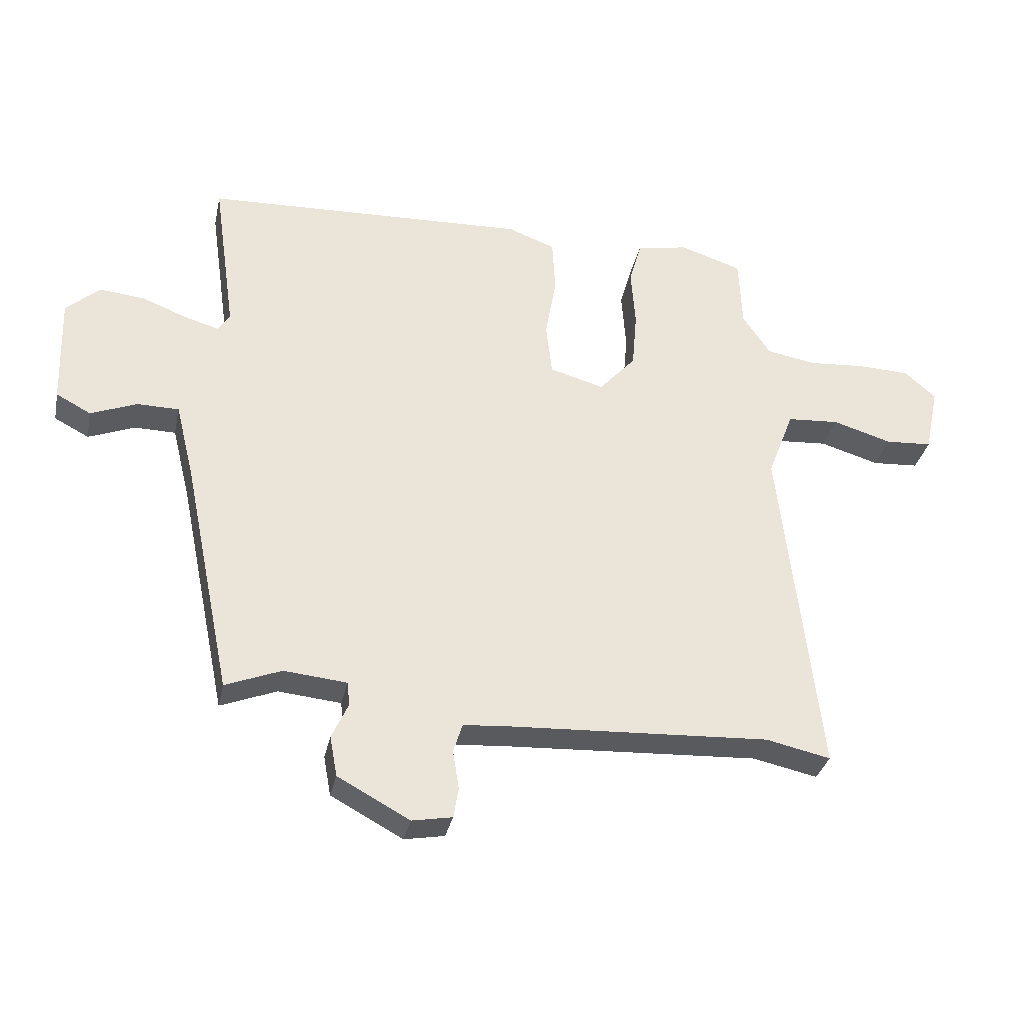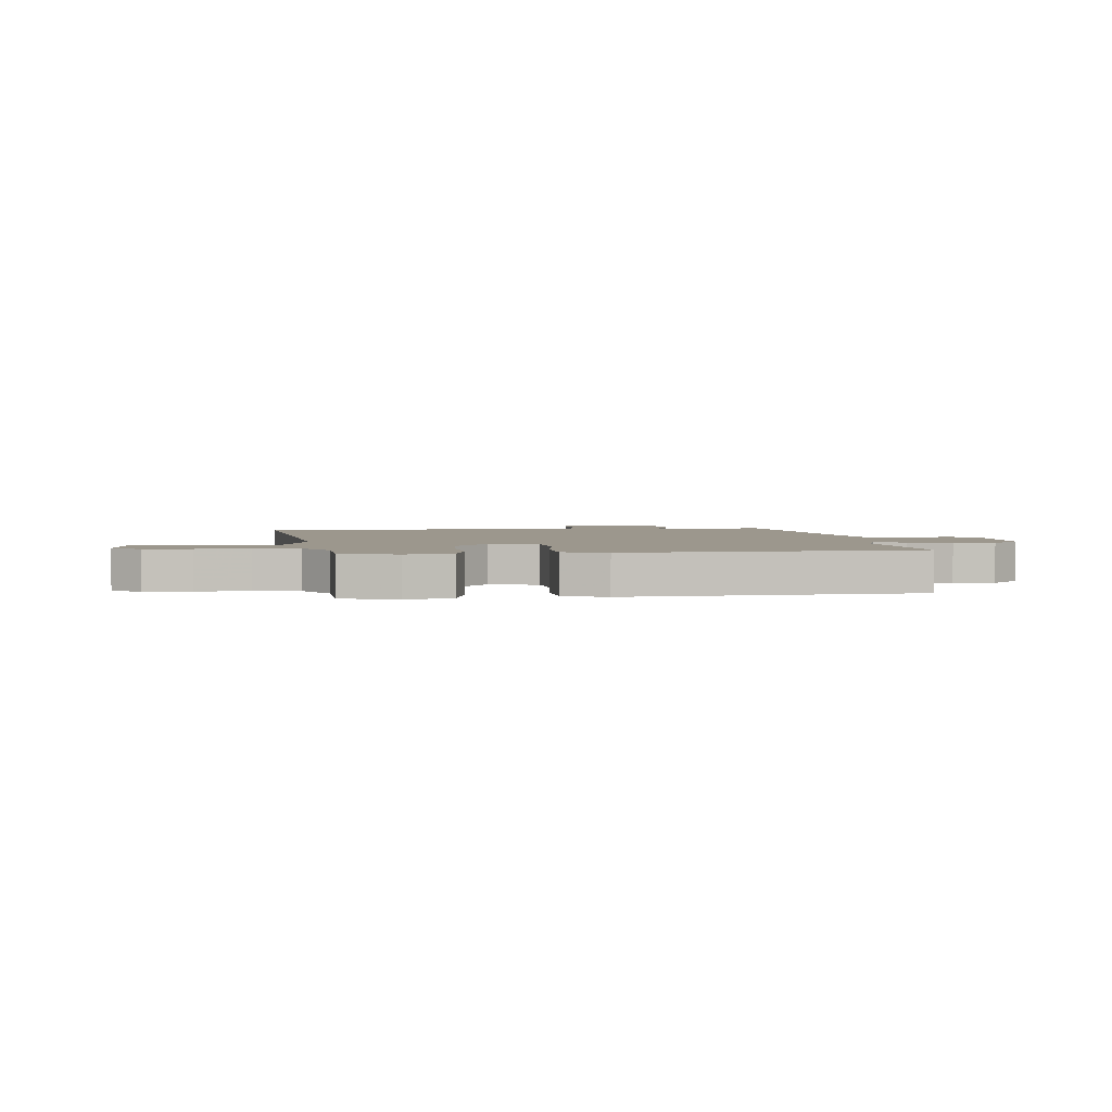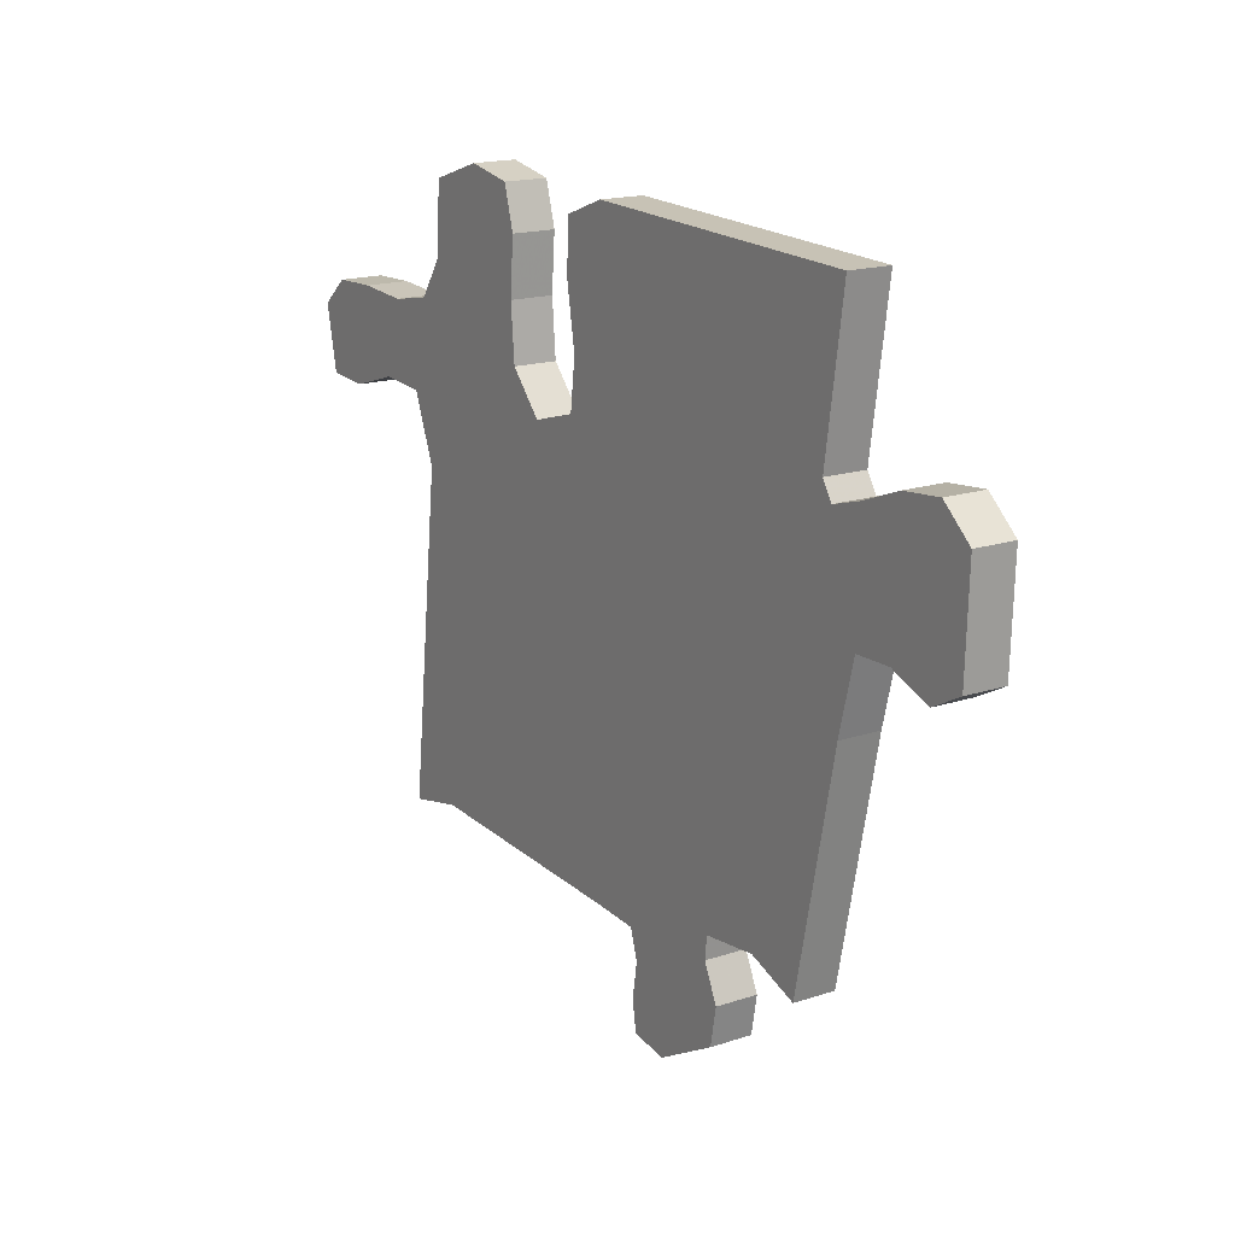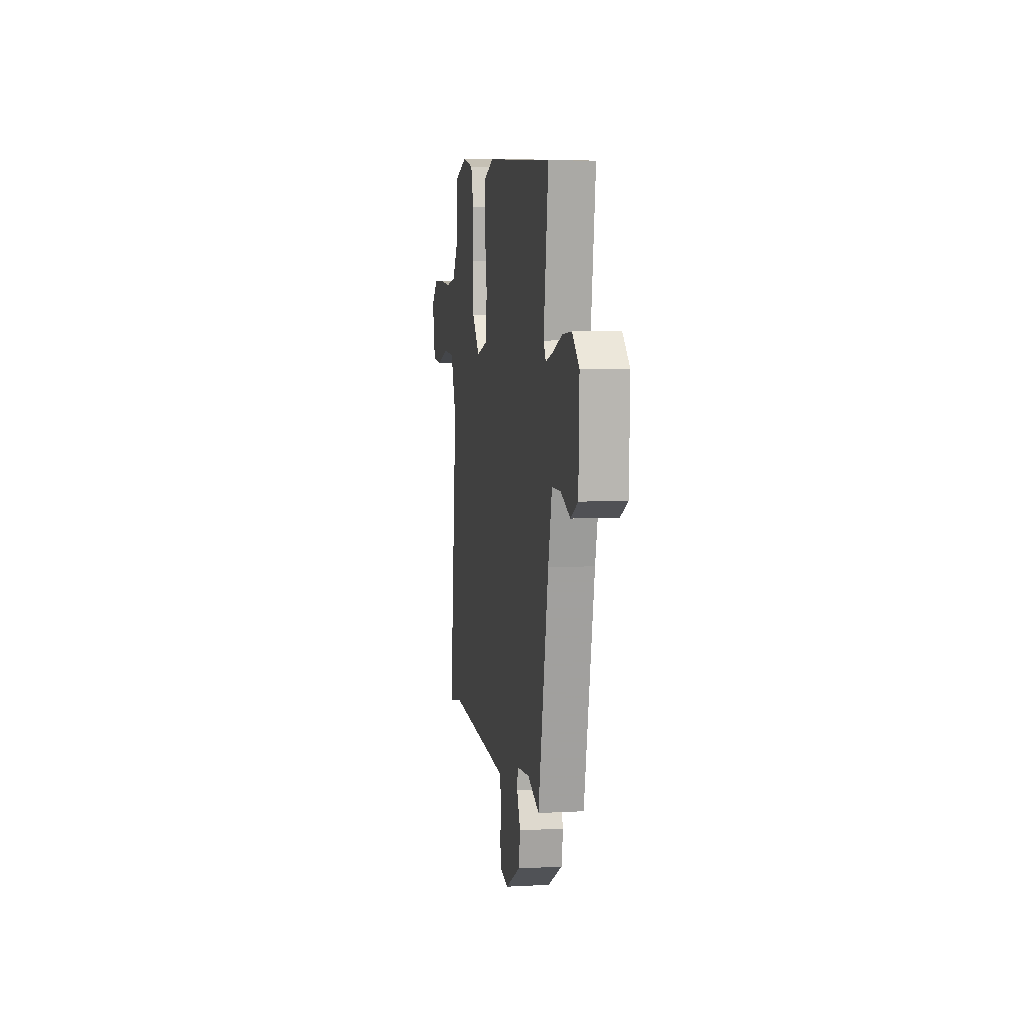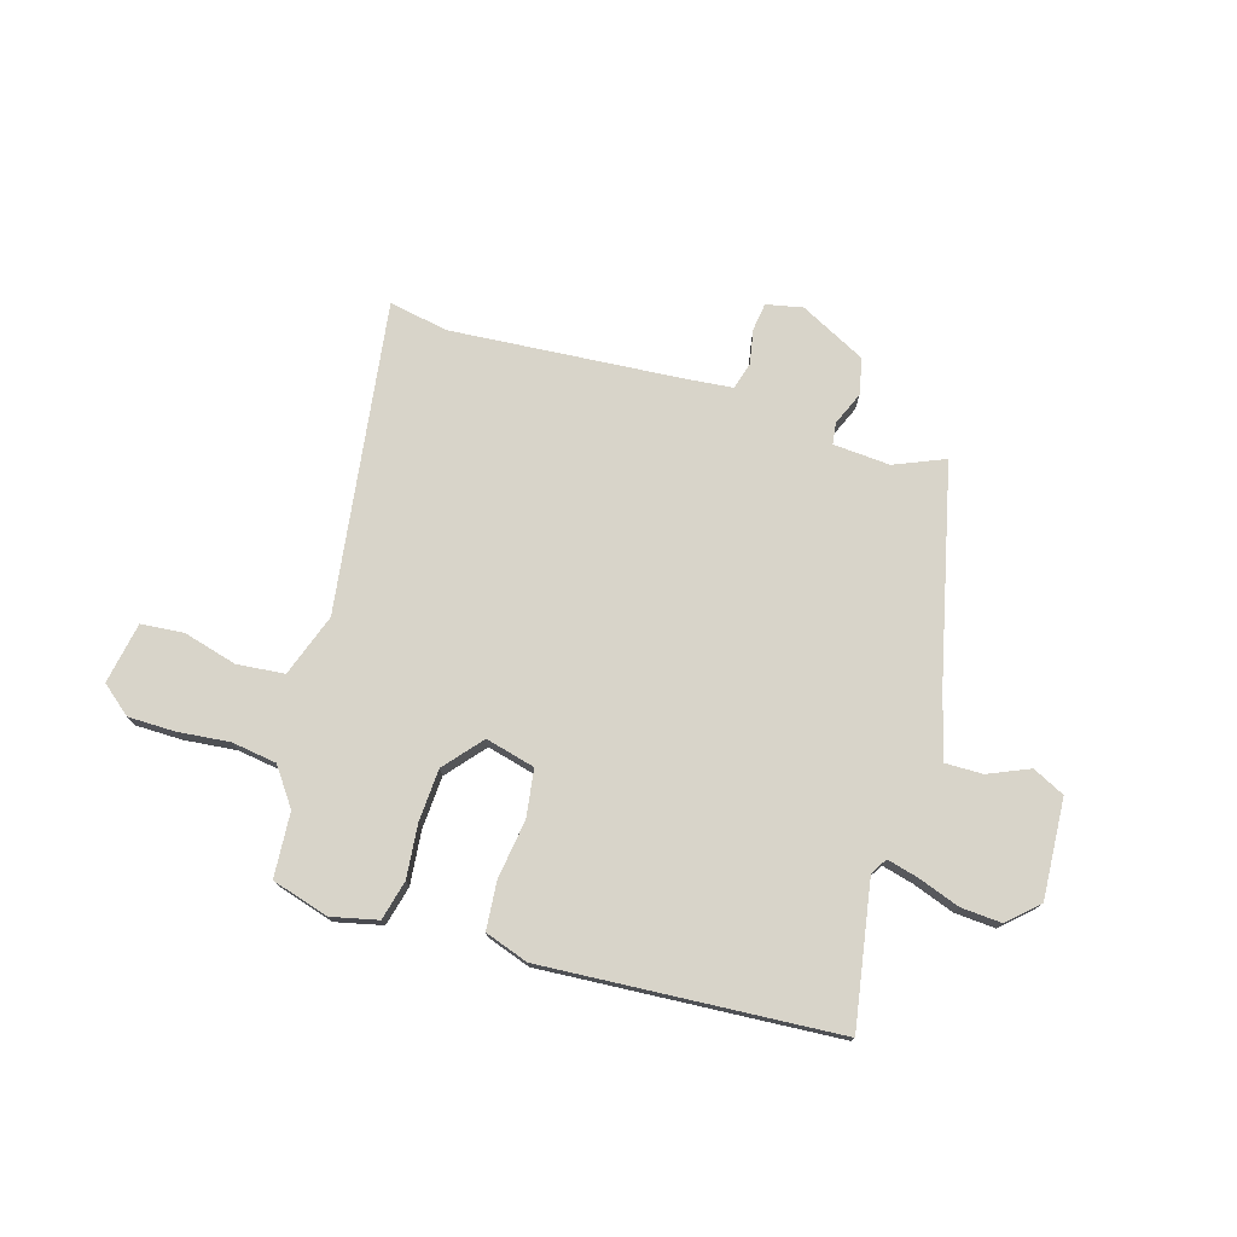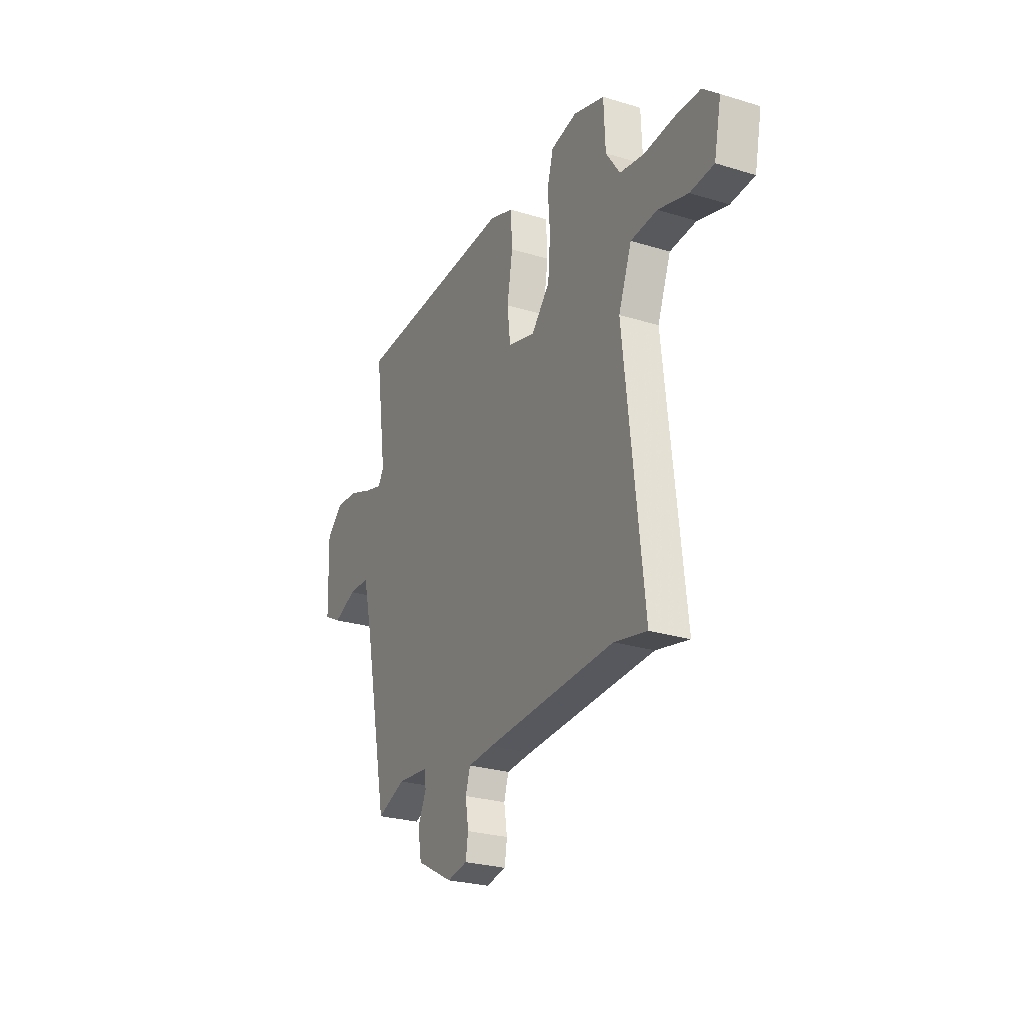
<metadata>
{"format":"obj","ext":"obj","renderer":"f3d","projection":"perspective","resolution":1024,"background":"white","views":[{"elev":-32.8,"azim":168.1,"up":"+Z"},{"elev":2.9,"azim":-7.4,"up":"+Y"},{"elev":16.9,"azim":56.3,"up":"+Z"},{"elev":6.8,"azim":80.8,"up":"+Z"},{"elev":75.5,"azim":15.1,"up":"+Y"},{"elev":-26.4,"azim":-115.7,"up":"+Z"}]}
</metadata>
<code>
v 0.425 0.07 -0.489
v 0.333 0.07 -0.453
v 0.23 0.07 -0.463
v 0.226 0.07 -0.502
v 0.253 0.07 -0.561
v 0.241 0.07 -0.627
v 0.123 0.07 -0.691
v 0.057 0.07 -0.679
v 0.049 0.07 -0.629
v 0.059 0.07 -0.566
v 0.044 0.07 -0.518
v -0.039 0.07 -0.512
v -0.459 0.07 -0.491
v -0.565 0.07 -0.514
v -0.502 0.07 0.047
v -0.545 0.07 0.159
v -0.631 0.07 0.165
v -0.728 0.07 0.136
v -0.805 0.07 0.141
v -0.828 0.07 0.251
v -0.776 0.07 0.296
v -0.692 0.07 0.299
v -0.597 0.07 0.292
v -0.516 0.07 0.306
v -0.47 0.07 0.374
v -0.465 0.07 0.491
v -0.363 0.07 0.524
v -0.278 0.07 0.507
v -0.258 0.07 0.436
v -0.265 0.07 0.34
v -0.257 0.07 0.245
v -0.197 0.07 0.178
v -0.108 0.07 0.203
v -0.098 0.07 0.289
v -0.116 0.07 0.395
v -0.111 0.07 0.482
v -0.033 0.07 0.511
v 0.5 0.07 0.49
v 0.463 0.07 0.23
v 0.482 0.07 0.2
v 0.538 0.07 0.216
v 0.613 0.07 0.245
v 0.687 0.07 0.252
v 0.742 0.07 0.203
v 0.736 0.07 0.023
v 0.679 0.07 -0.007
v 0.603 0.07 0.023
v 0.535 0.07 0.022
v 0.505 0.07 -0.1
v 0.425 0 -0.489
v 0.333 0 -0.453
v 0.23 0 -0.463
v 0.226 0 -0.502
v 0.253 0 -0.561
v 0.241 0 -0.627
v 0.123 0 -0.691
v 0.057 0 -0.679
v 0.049 0 -0.629
v 0.059 0 -0.566
v 0.044 0 -0.518
v -0.039 0 -0.512
v -0.459 0 -0.491
v -0.565 0 -0.514
v -0.502 0 0.047
v -0.545 0 0.159
v -0.631 0 0.165
v -0.728 0 0.136
v -0.805 0 0.141
v -0.828 0 0.251
v -0.776 0 0.296
v -0.692 0 0.299
v -0.597 0 0.292
v -0.516 0 0.306
v -0.47 0 0.374
v -0.465 0 0.491
v -0.363 0 0.524
v -0.278 0 0.507
v -0.258 0 0.436
v -0.265 0 0.34
v -0.257 0 0.245
v -0.197 0 0.178
v -0.108 0 0.203
v -0.098 0 0.289
v -0.116 0 0.395
v -0.111 0 0.482
v -0.033 0 0.511
v 0.5 0 0.49
v 0.463 0 0.23
v 0.482 0 0.2
v 0.538 0 0.216
v 0.613 0 0.245
v 0.687 0 0.252
v 0.742 0 0.203
v 0.736 0 0.023
v 0.679 0 -0.007
v 0.603 0 0.023
v 0.535 0 0.022
v 0.505 0 -0.1
f 45 46 47
f 44 45 47
f 43 44 47
f 42 43 47
f 41 42 47
f 40 41 47 48
f 39 40 48 49
f 37 38 39
f 36 37 39
f 35 36 39
f 34 35 39
f 49 1 2
f 39 49 2
f 34 39 2
f 33 34 2
f 28 29 30
f 27 28 30
f 26 27 30
f 25 26 30
f 24 25 30 31
f 23 24 31 32
f 21 22 23
f 20 21 23
f 19 20 23
f 18 19 23
f 17 18 23
f 16 17 23 32
f 13 14 15
f 12 13 15
f 15 16 32
f 12 15 32
f 11 12 32
f 8 9 10
f 7 8 10
f 6 7 10
f 5 6 10
f 4 5 10
f 3 4 10 11
f 32 33 2 3
f 3 11 32
f 96 95 94
f 96 94 93
f 96 93 92
f 96 92 91
f 96 91 90
f 97 96 90 89
f 98 97 89 88
f 88 87 86
f 88 86 85
f 88 85 84
f 88 84 83
f 51 50 98
f 51 98 88
f 51 88 83
f 51 83 82
f 79 78 77
f 79 77 76
f 79 76 75
f 79 75 74
f 80 79 74 73
f 81 80 73 72
f 72 71 70
f 72 70 69
f 72 69 68
f 72 68 67
f 72 67 66
f 81 72 66 65
f 64 63 62
f 64 62 61
f 81 65 64
f 81 64 61
f 81 61 60
f 59 58 57
f 59 57 56
f 59 56 55
f 59 55 54
f 59 54 53
f 60 59 53 52
f 52 51 82 81
f 81 60 52
f 1 50 51 2
f 2 51 52 3
f 3 52 53 4
f 4 53 54 5
f 5 54 55 6
f 6 55 56 7
f 7 56 57 8
f 8 57 58 9
f 9 58 59 10
f 10 59 60 11
f 11 60 61 12
f 12 61 62 13
f 13 62 63 14
f 14 63 64 15
f 15 64 65 16
f 16 65 66 17
f 17 66 67 18
f 18 67 68 19
f 19 68 69 20
f 20 69 70 21
f 21 70 71 22
f 22 71 72 23
f 23 72 73 24
f 24 73 74 25
f 25 74 75 26
f 26 75 76 27
f 27 76 77 28
f 28 77 78 29
f 29 78 79 30
f 30 79 80 31
f 31 80 81 32
f 32 81 82 33
f 33 82 83 34
f 34 83 84 35
f 35 84 85 36
f 36 85 86 37
f 37 86 87 38
f 38 87 88 39
f 39 88 89 40
f 40 89 90 41
f 41 90 91 42
f 42 91 92 43
f 43 92 93 44
f 44 93 94 45
f 45 94 95 46
f 46 95 96 47
f 47 96 97 48
f 48 97 98 49
f 49 98 50 1

</code>
